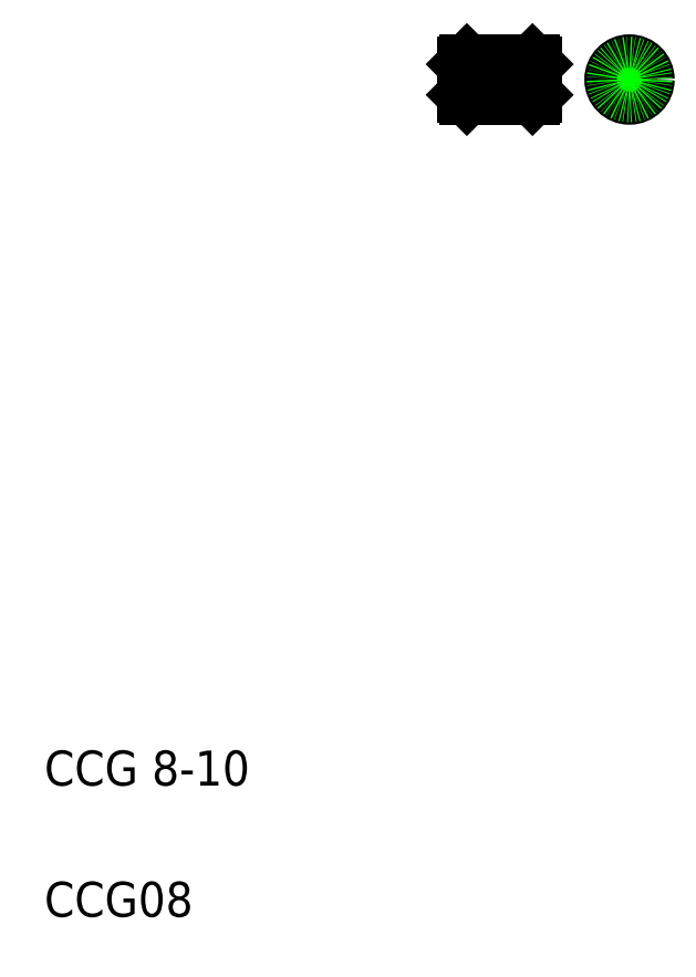
<metadata>
{"format":"dxf","ext":"dxf","renderer":"ezdxf+matplotlib","layout":"modelspace","background":"white","min_lineweight":24,"dpi":150}
</metadata>
<code>
0
SECTION
2
ENTITIES
0
LINE
8
0
10
80.28
20
205.9
30
0
11
90.28
21
205.9
31
0
0
LINE
8
0
10
80.28
20
213.9
30
0
11
90.28
21
213.9
31
0
0
LINE
8
CENTER
10
76.28
20
209.9
30
0
11
94.99
21
209.9
31
0
0
LINE
8
0
10
79.38
20
206.4
30
0
11
80.28
21
206.4
31
0
0
LINE
8
0
10
79.38
20
213.4
30
0
11
80.28
21
213.4
31
0
0
LINE
8
0
10
79.38
20
213.9
30
0
11
79.38
21
205.9
31
0
0
LINE
8
0
10
77.78
20
213.9
30
0
11
77.78
21
205.9
31
0
0
LINE
8
0
10
77.28
20
213.4
30
0
11
77.28
21
206.4
31
0
0
LINE
8
0
10
77.78
20
205.9
30
0
11
79.38
21
205.9
31
0
0
LINE
8
0
10
77.78
20
205.9
30
0
11
77.28
21
206.4
31
0
0
LINE
8
0
10
77.78
20
213.9
30
0
11
79.38
21
213.9
31
0
0
LINE
8
0
10
77.28
20
213.4
30
0
11
77.78
21
213.9
31
0
0
LINE
8
0
10
80.28
20
213.9
30
0
11
80.28
21
205.9
31
0
0
LINE
8
0
10
82.78
20
213.9
30
0
11
82.78
21
213.9
31
0
0
LINE
8
0
10
85.28
20
213.9
30
0
11
85.28
21
213.9
31
0
0
LINE
8
CENTER
10
115
20
204.9
30
0
11
115
21
214.9
31
0
0
LINE
8
CENTER
10
110
20
209.9
30
0
11
119.9
21
209.9
31
0
0
LINE
8
0
10
92.78
20
213.9
30
0
11
92.78
21
205.9
31
0
0
LINE
8
0
10
93.28
20
213.4
30
0
11
93.28
21
206.4
31
0
0
LINE
8
0
10
92.78
20
205.9
30
0
11
93.28
21
206.4
31
0
0
LINE
8
0
10
92.78
20
213.9
30
0
11
93.28
21
213.4
31
0
0
LINE
8
0
10
91.18
20
213.9
30
0
11
91.18
21
205.9
31
0
0
LINE
8
0
10
90.28
20
213.9
30
0
11
90.28
21
205.9
31
0
0
LINE
8
0
10
90.28
20
206.4
30
0
11
91.18
21
206.4
31
0
0
LINE
8
0
10
90.28
20
213.4
30
0
11
91.18
21
213.4
31
0
0
LINE
8
0
10
91.18
20
205.9
30
0
11
92.78
21
205.9
31
0
0
LINE
8
0
10
91.18
20
213.9
30
0
11
92.78
21
213.9
31
0
0
CIRCLE
8
0
10
115
20
209.9
30
0
40
4
0
CIRCLE
8
0
10
115
20
209.9
30
0
40
3.5
0
TEXT
8
0
10
-18.82
20
48.49
30
0
40
8
1
CCG 8-10
0
TEXT
8
0
10
-18.82
20
18.49
30
0
40
8
1
CCG08
0
ENDSEC
0
EOF

</code>
